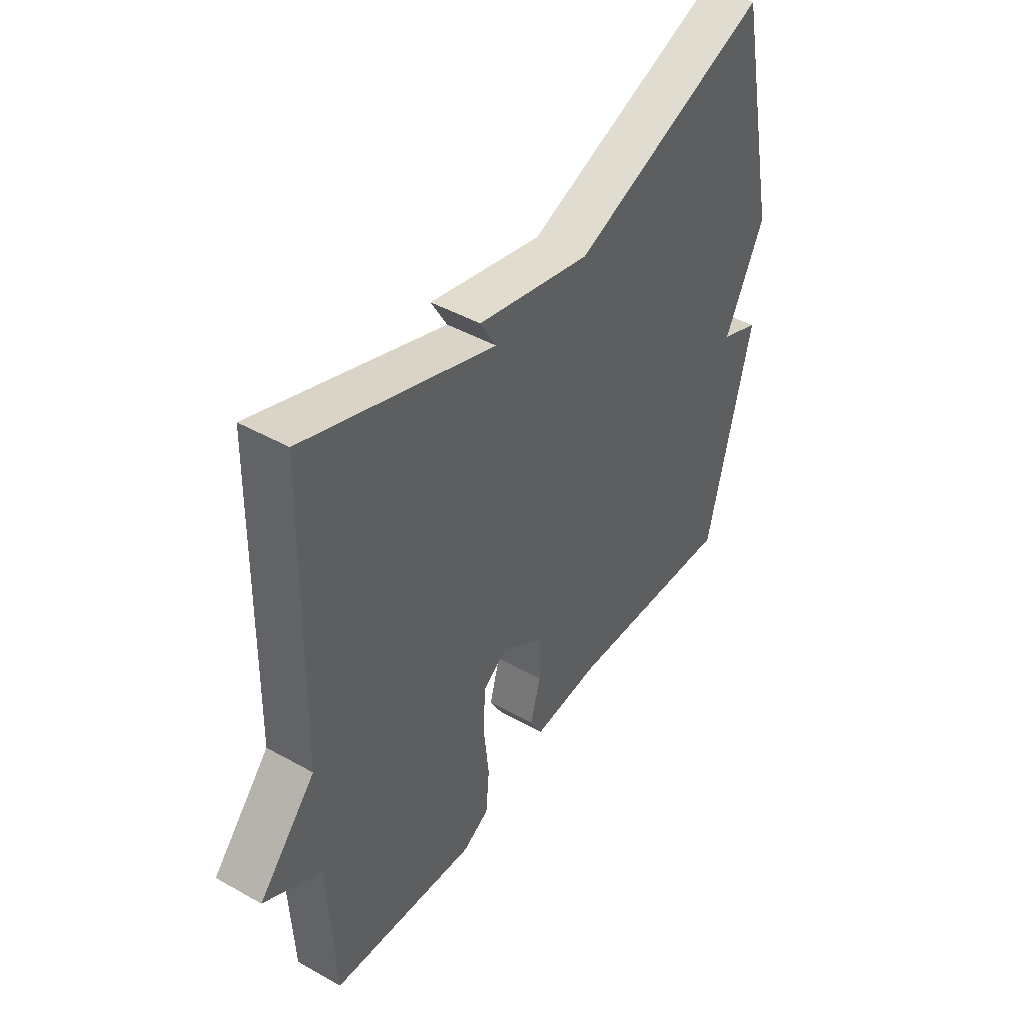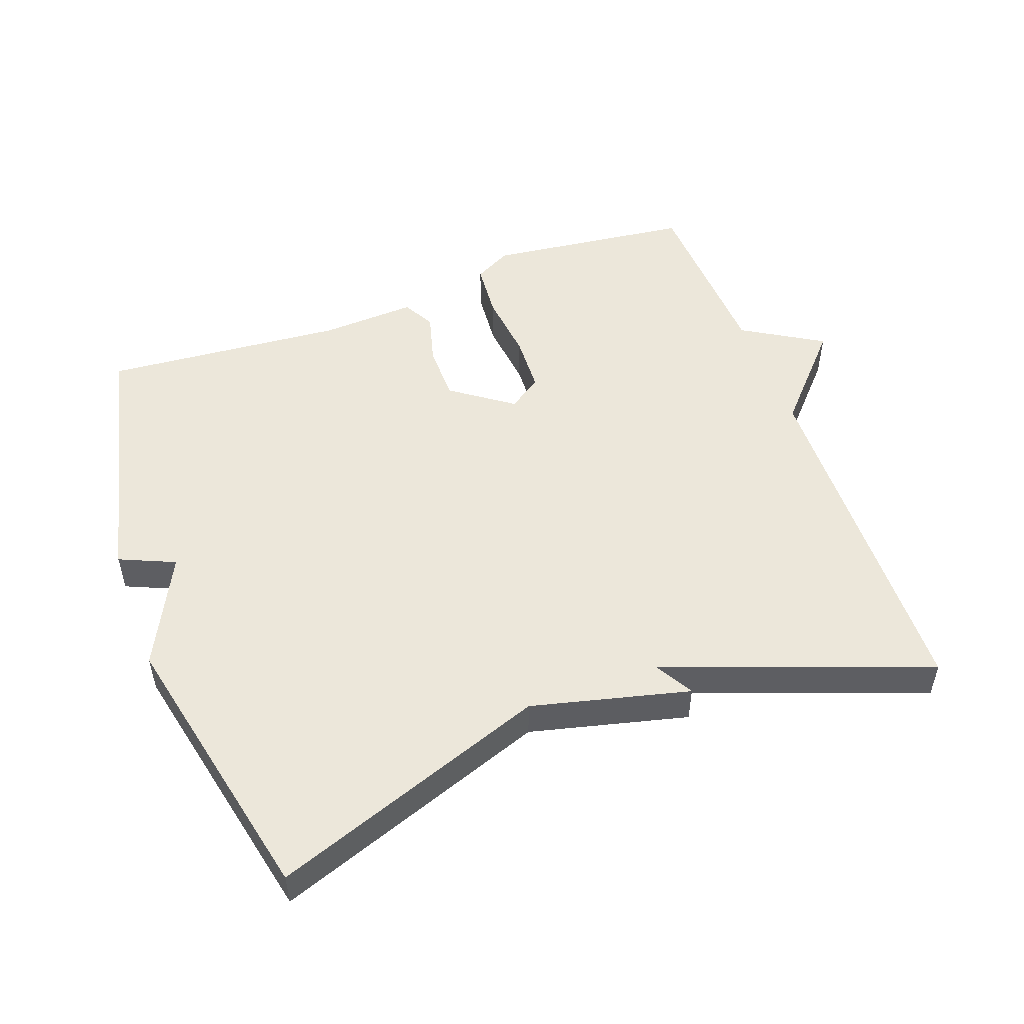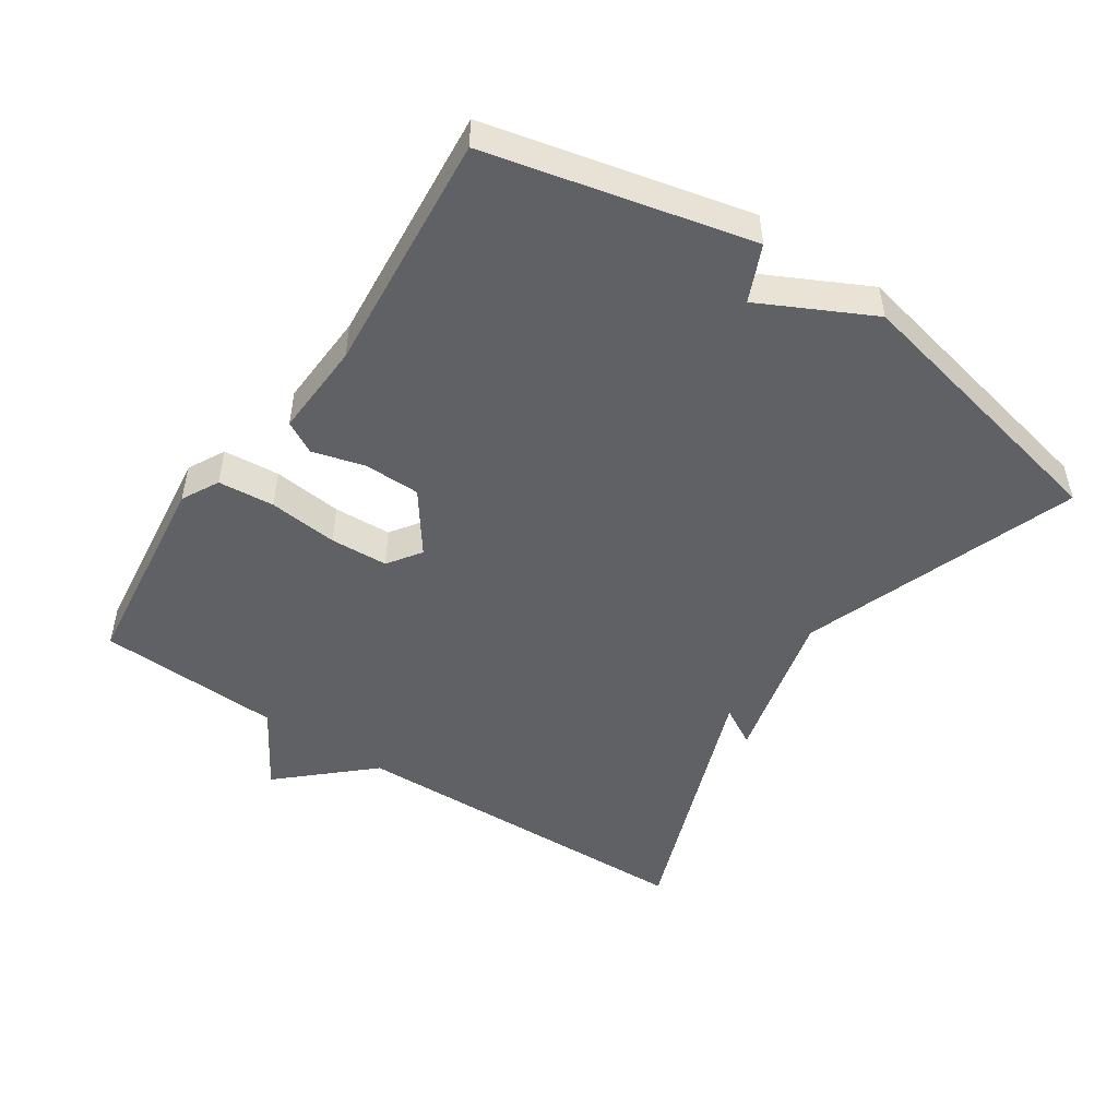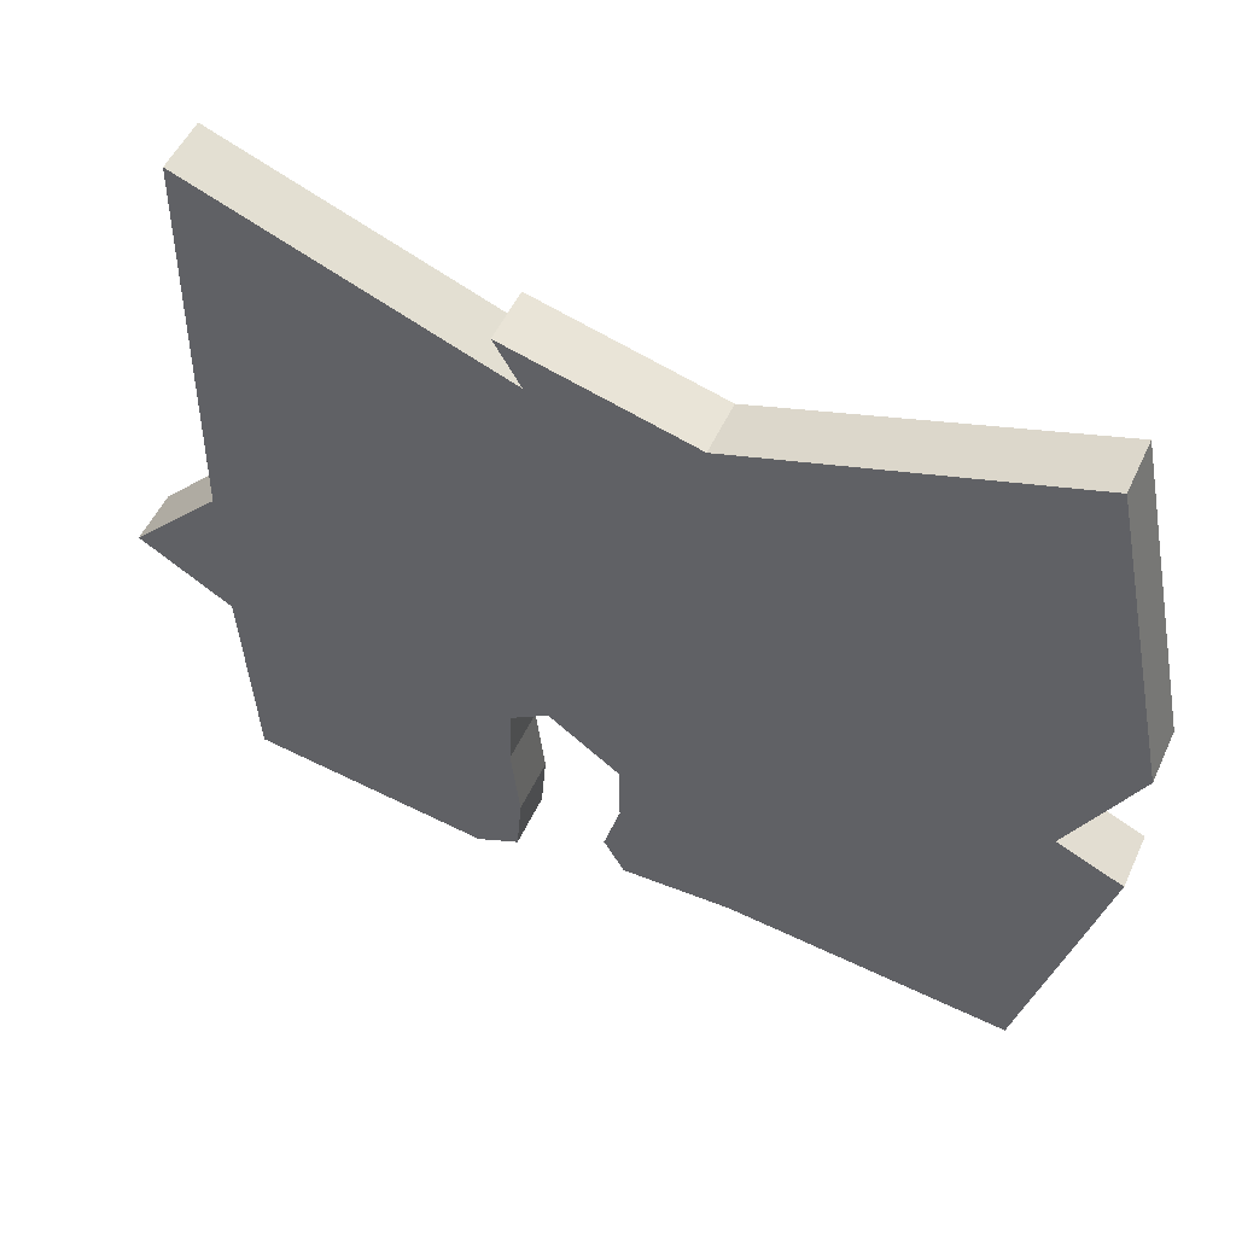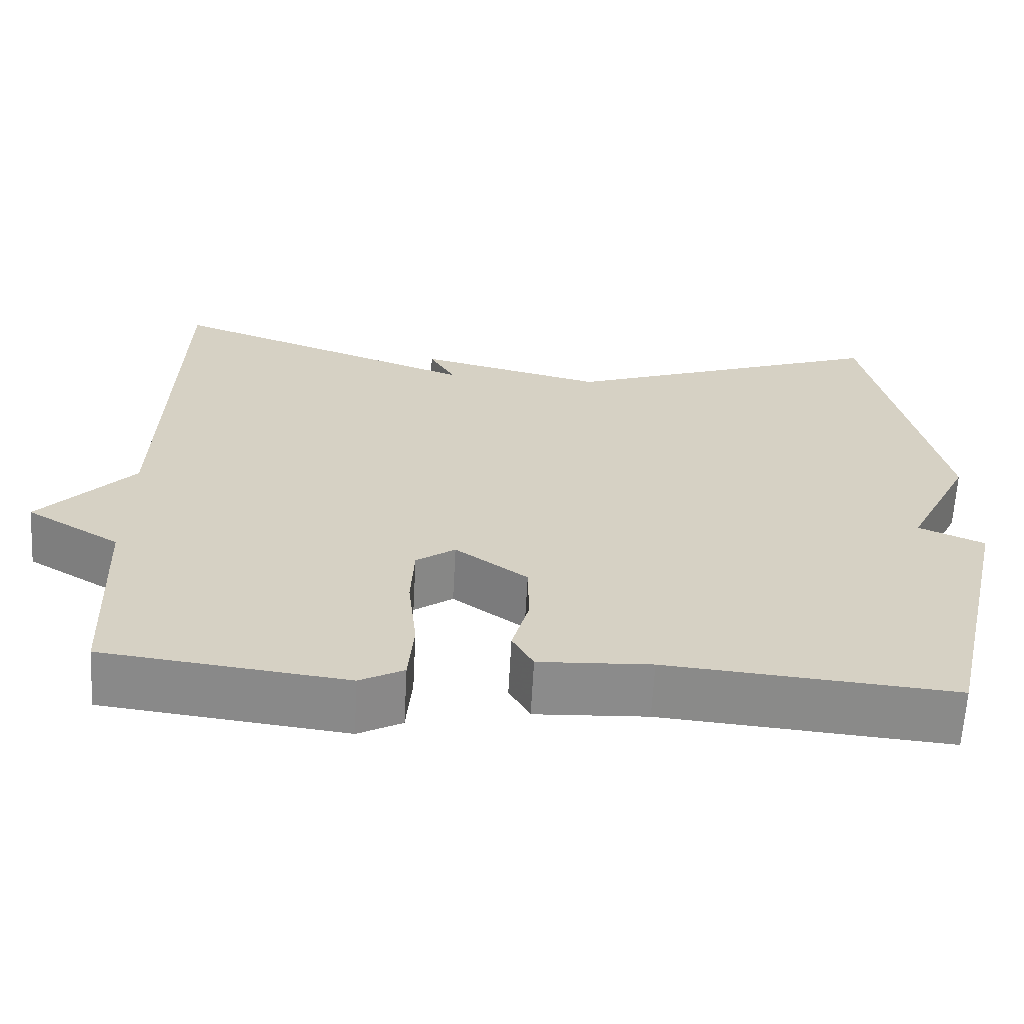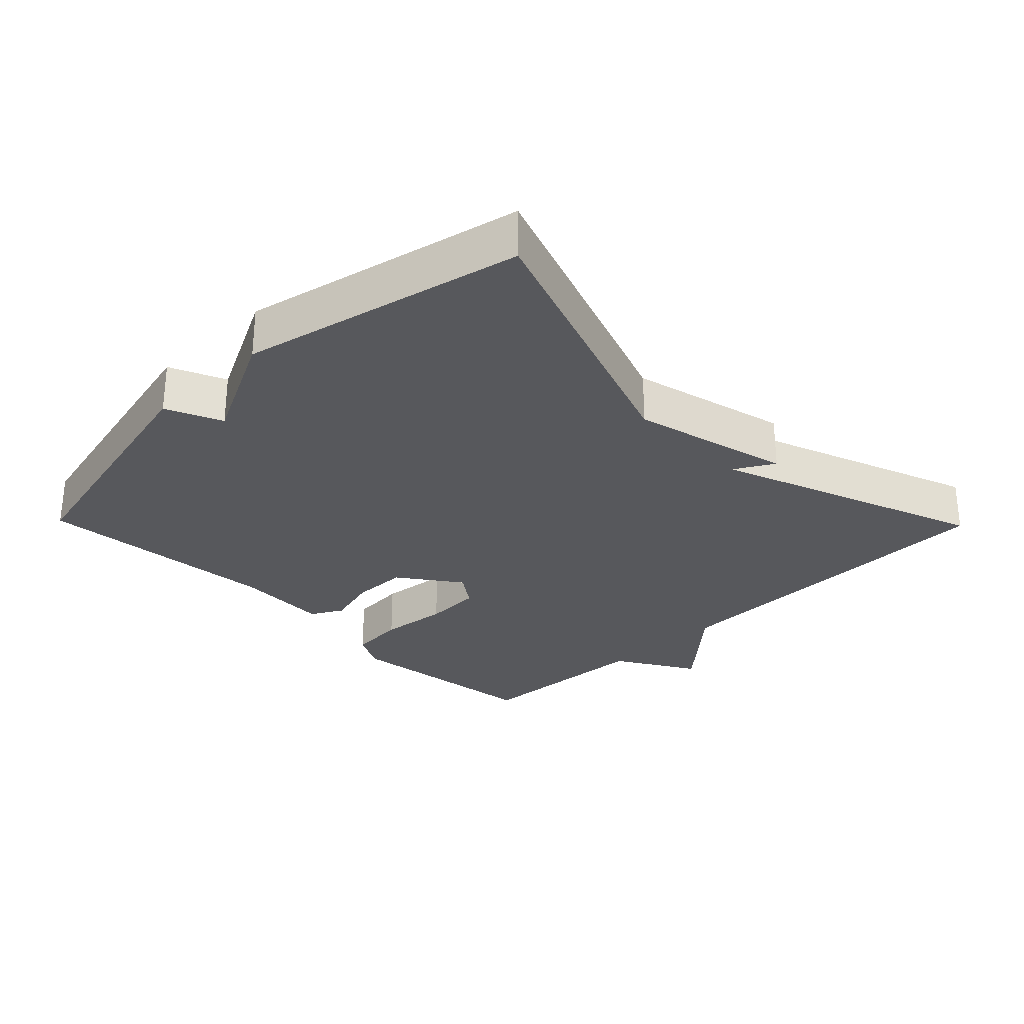
<metadata>
{"format":"obj","ext":"obj","renderer":"f3d","projection":"perspective","resolution":1024,"background":"white","views":[{"elev":45.1,"azim":123.0,"up":"+Z"},{"elev":51.4,"azim":-20.2,"up":"+Y"},{"elev":-49.1,"azim":-123.8,"up":"+Y"},{"elev":53.1,"azim":-155.3,"up":"+Z"},{"elev":-63.8,"azim":176.9,"up":"+Z"},{"elev":-28.6,"azim":-45.7,"up":"+Y"}]}
</metadata>
<code>
v -0.5 0.07 0.5
v -0.091 0.07 0.355
v 0.142 0.07 0.413
v 0.109 0.07 0.355
v 0.5 0.07 0.5
v 0.513 0.07 -0.028
v 0.631 0.07 -0.157
v 0.513 0.07 -0.228
v 0.5 0.07 -0.5
v 0.197 0.07 -0.537
v 0.142 0.07 -0.508
v 0.135 0.07 -0.425
v 0.146 0.07 -0.323
v 0.142 0.07 -0.238
v 0.093 0.07 -0.204
v 0.003 0.07 -0.269
v 0.002 0.07 -0.352
v 0.023 0.07 -0.429
v -0.003 0.07 -0.476
v -0.143 0.07 -0.469
v -0.5 0.07 -0.5
v -0.59 0.07 -0.114
v -0.508 0.07 -0.078
v -0.59 0.07 0.086
v -0.5 0 0.5
v -0.091 0 0.355
v 0.142 0 0.413
v 0.109 0 0.355
v 0.5 0 0.5
v 0.513 0 -0.028
v 0.631 0 -0.157
v 0.513 0 -0.228
v 0.5 0 -0.5
v 0.197 0 -0.537
v 0.142 0 -0.508
v 0.135 0 -0.425
v 0.146 0 -0.323
v 0.142 0 -0.238
v 0.093 0 -0.204
v 0.003 0 -0.269
v 0.002 0 -0.352
v 0.023 0 -0.429
v -0.003 0 -0.476
v -0.143 0 -0.469
v -0.5 0 -0.5
v -0.59 0 -0.114
v -0.508 0 -0.078
v -0.59 0 0.086
f 23 24 1 2
f 20 21 22 23
f 19 20 23
f 18 19 23
f 17 18 23
f 16 17 23 2
f 15 16 2
f 14 15 2
f 11 12 13
f 10 11 13
f 9 10 13
f 8 9 13
f 8 13 14
f 7 8 14
f 6 7 14
f 4 5 6 14
f 2 3 4
f 2 4 14
f 26 25 48 47
f 47 46 45 44
f 47 44 43
f 47 43 42
f 47 42 41
f 26 47 41 40
f 26 40 39
f 26 39 38
f 37 36 35
f 37 35 34
f 37 34 33
f 37 33 32
f 38 37 32
f 38 32 31
f 38 31 30
f 38 30 29 28
f 28 27 26
f 38 28 26
f 1 25 26 2
f 2 26 27 3
f 3 27 28 4
f 4 28 29 5
f 5 29 30 6
f 6 30 31 7
f 7 31 32 8
f 8 32 33 9
f 9 33 34 10
f 10 34 35 11
f 11 35 36 12
f 12 36 37 13
f 13 37 38 14
f 14 38 39 15
f 15 39 40 16
f 16 40 41 17
f 17 41 42 18
f 18 42 43 19
f 19 43 44 20
f 20 44 45 21
f 21 45 46 22
f 22 46 47 23
f 23 47 48 24
f 24 48 25 1

</code>
